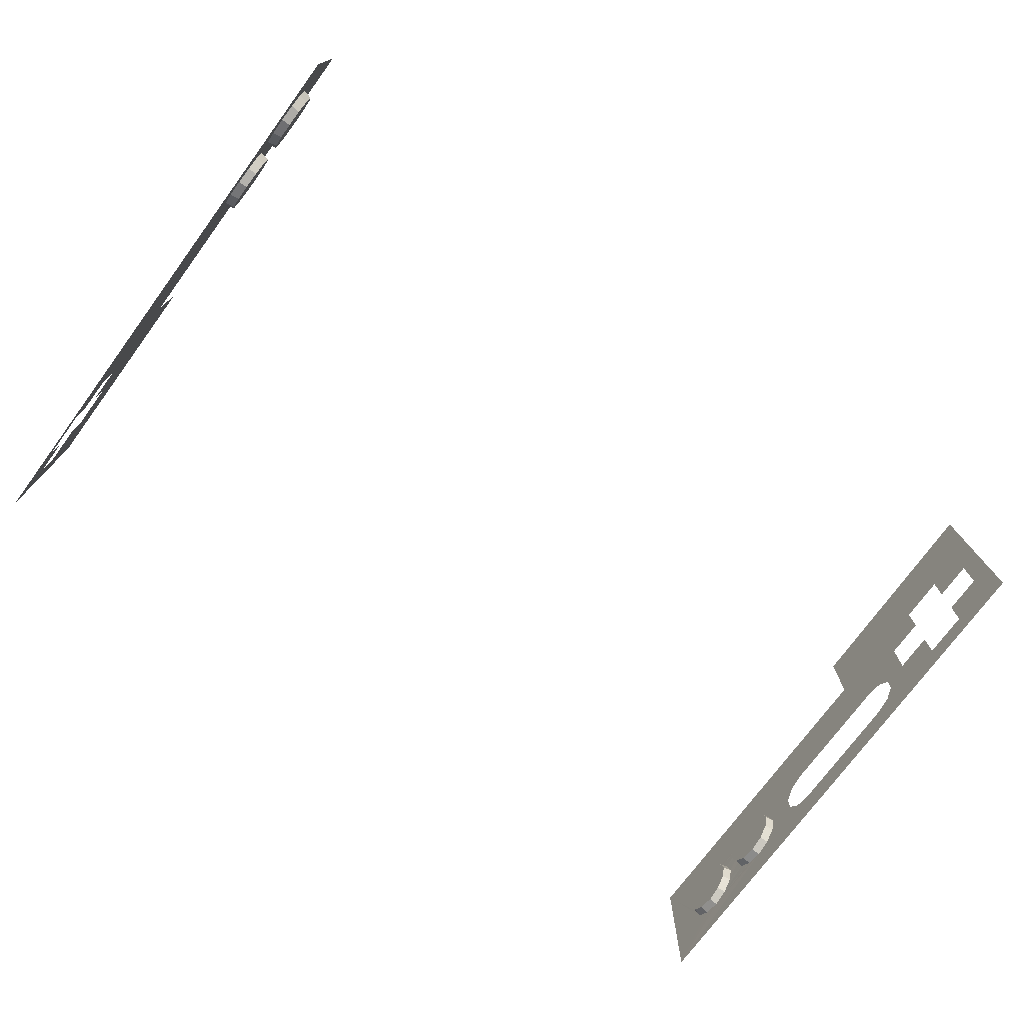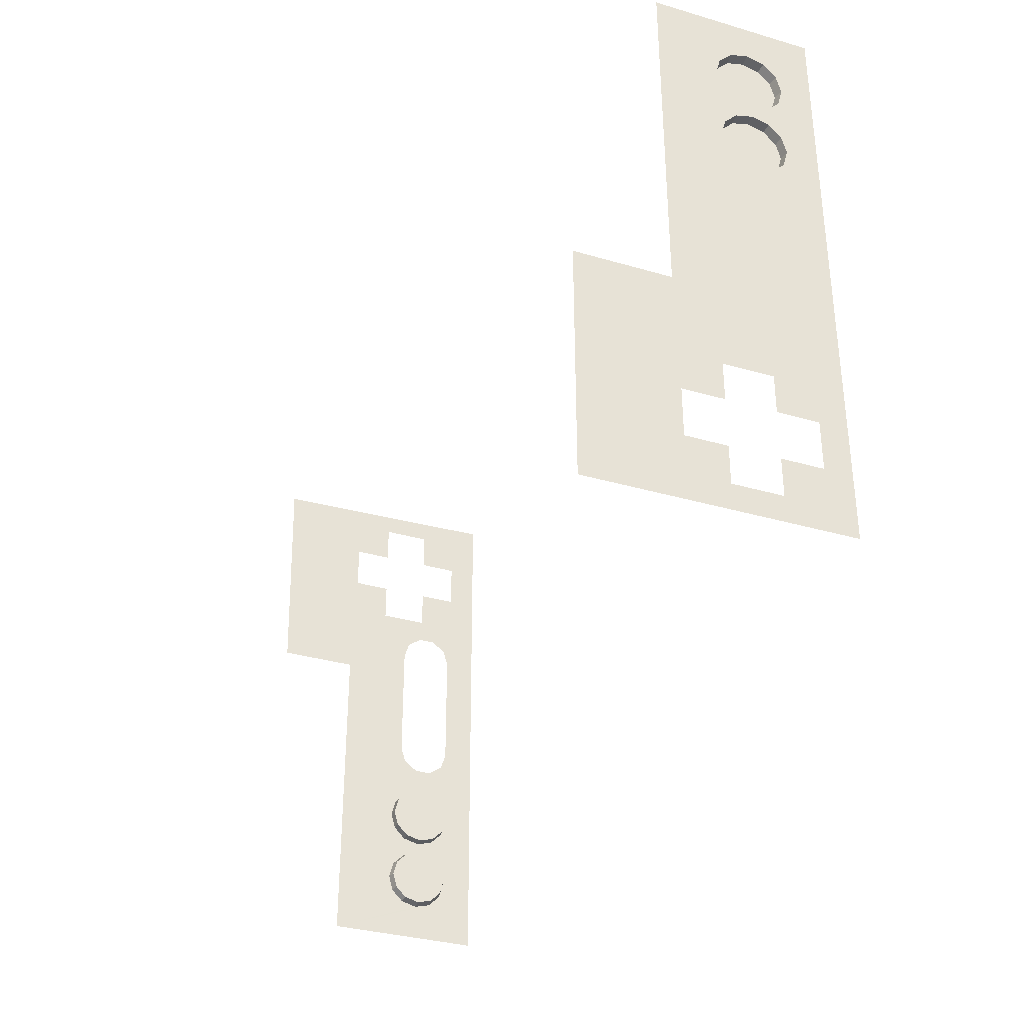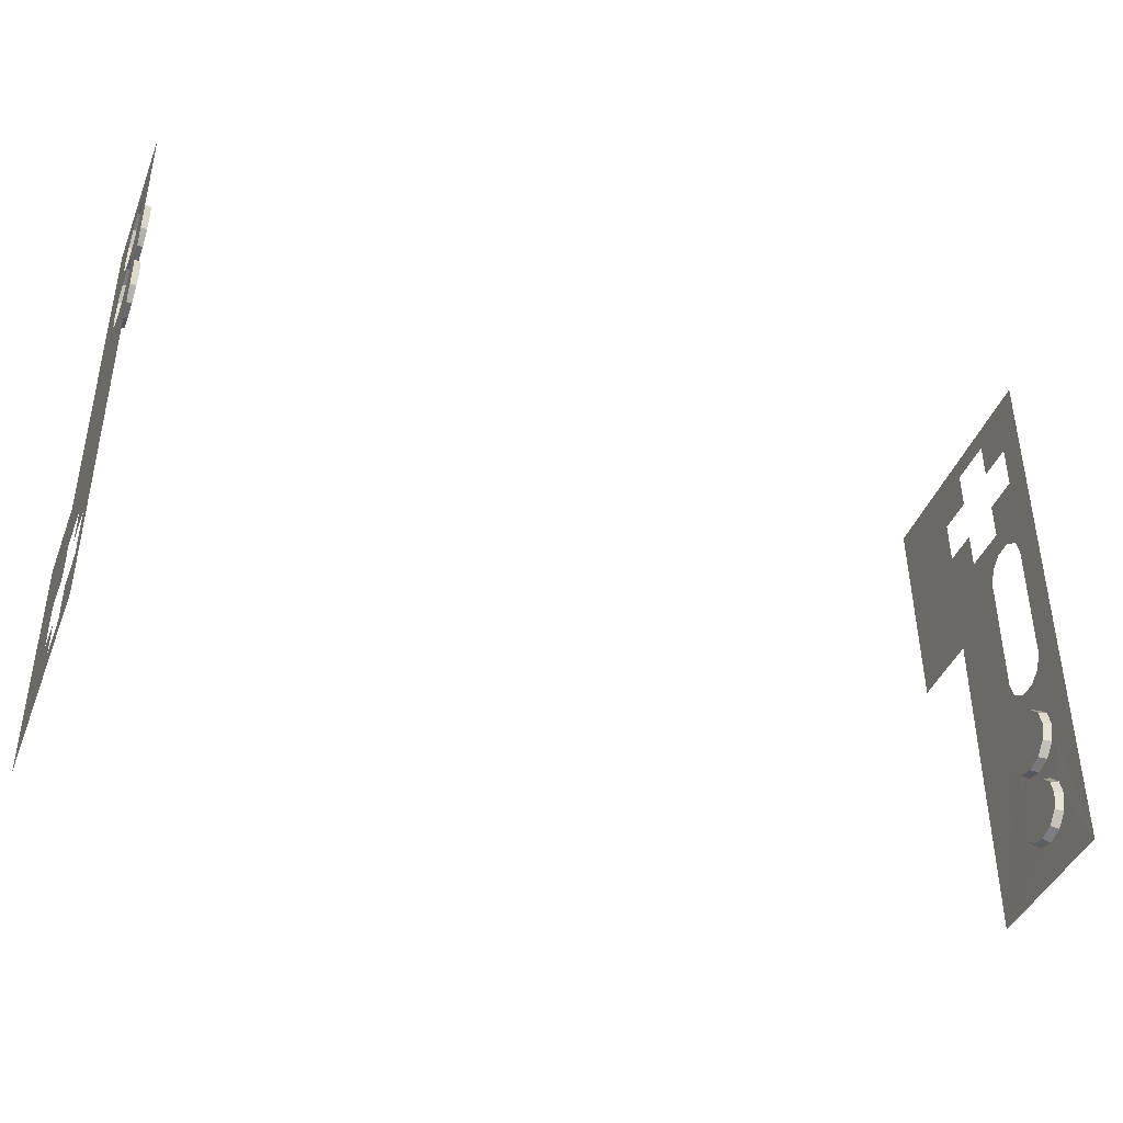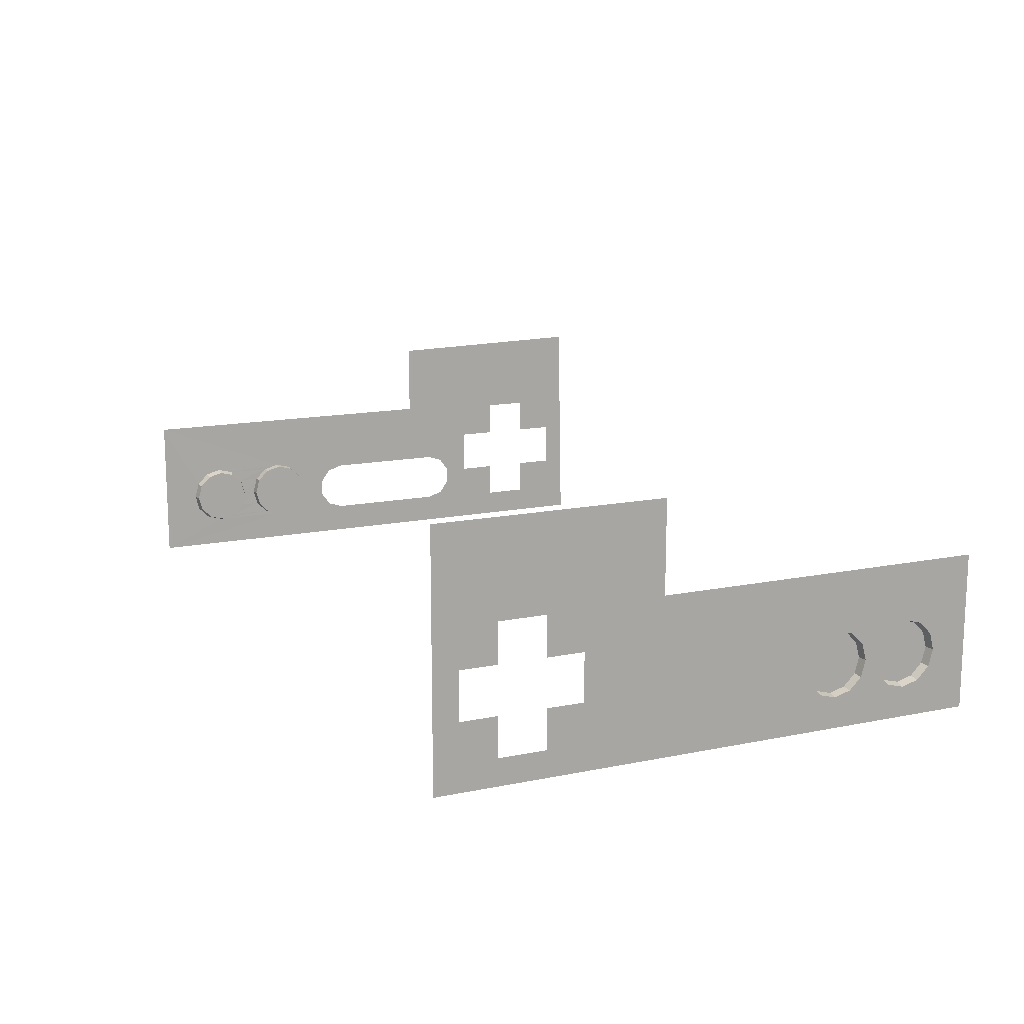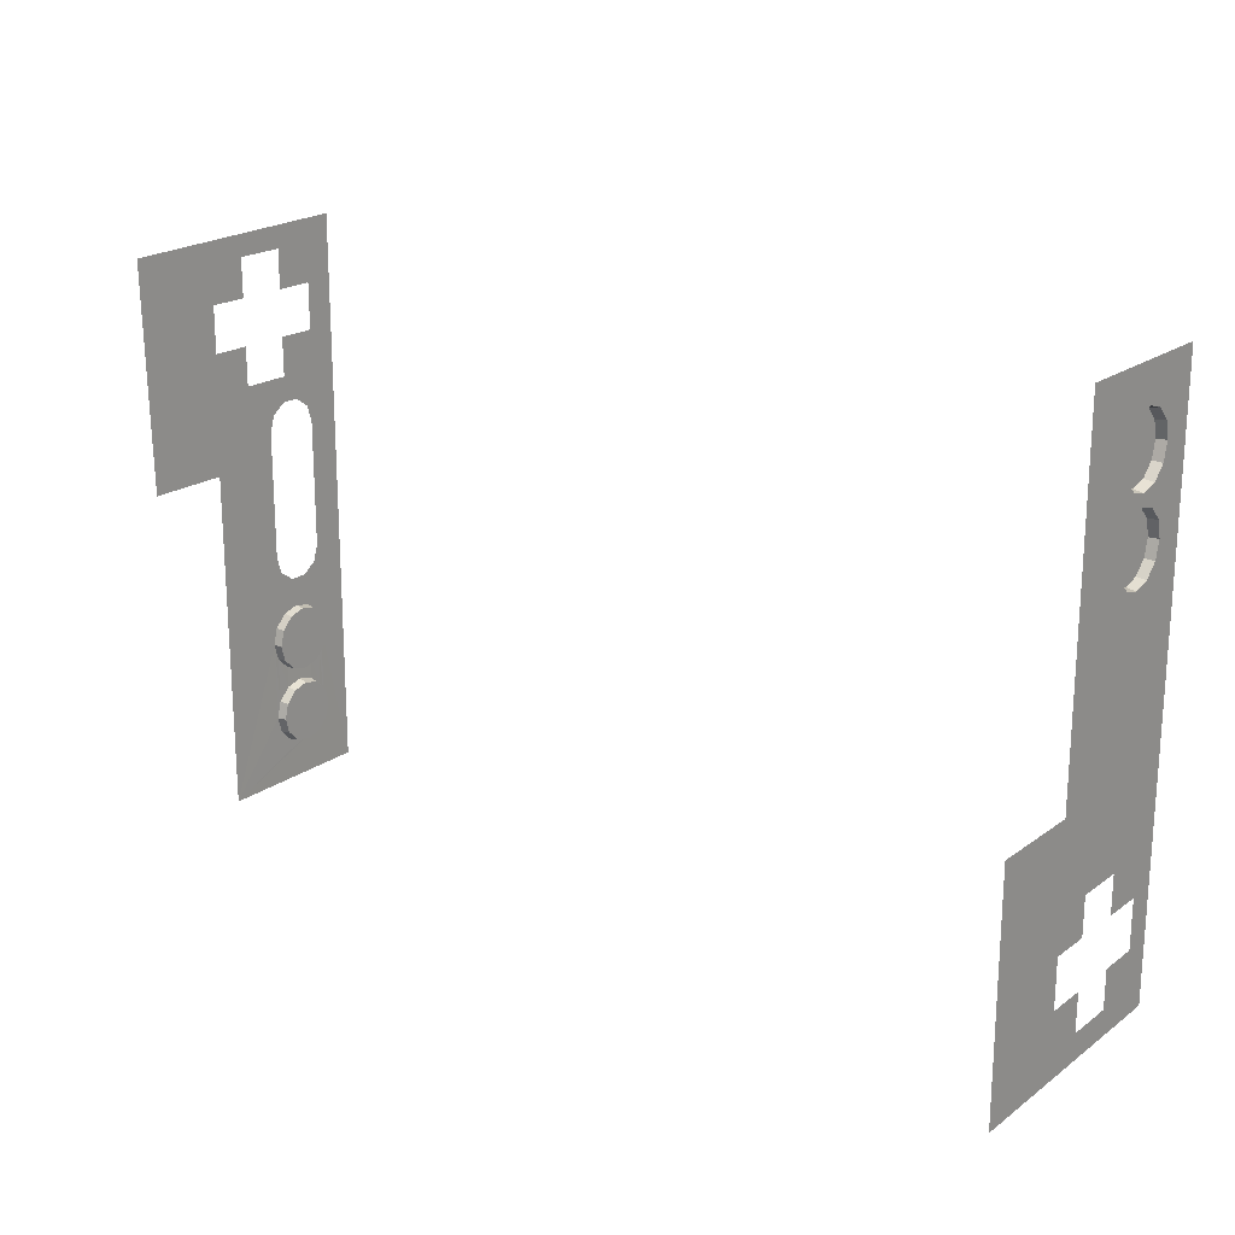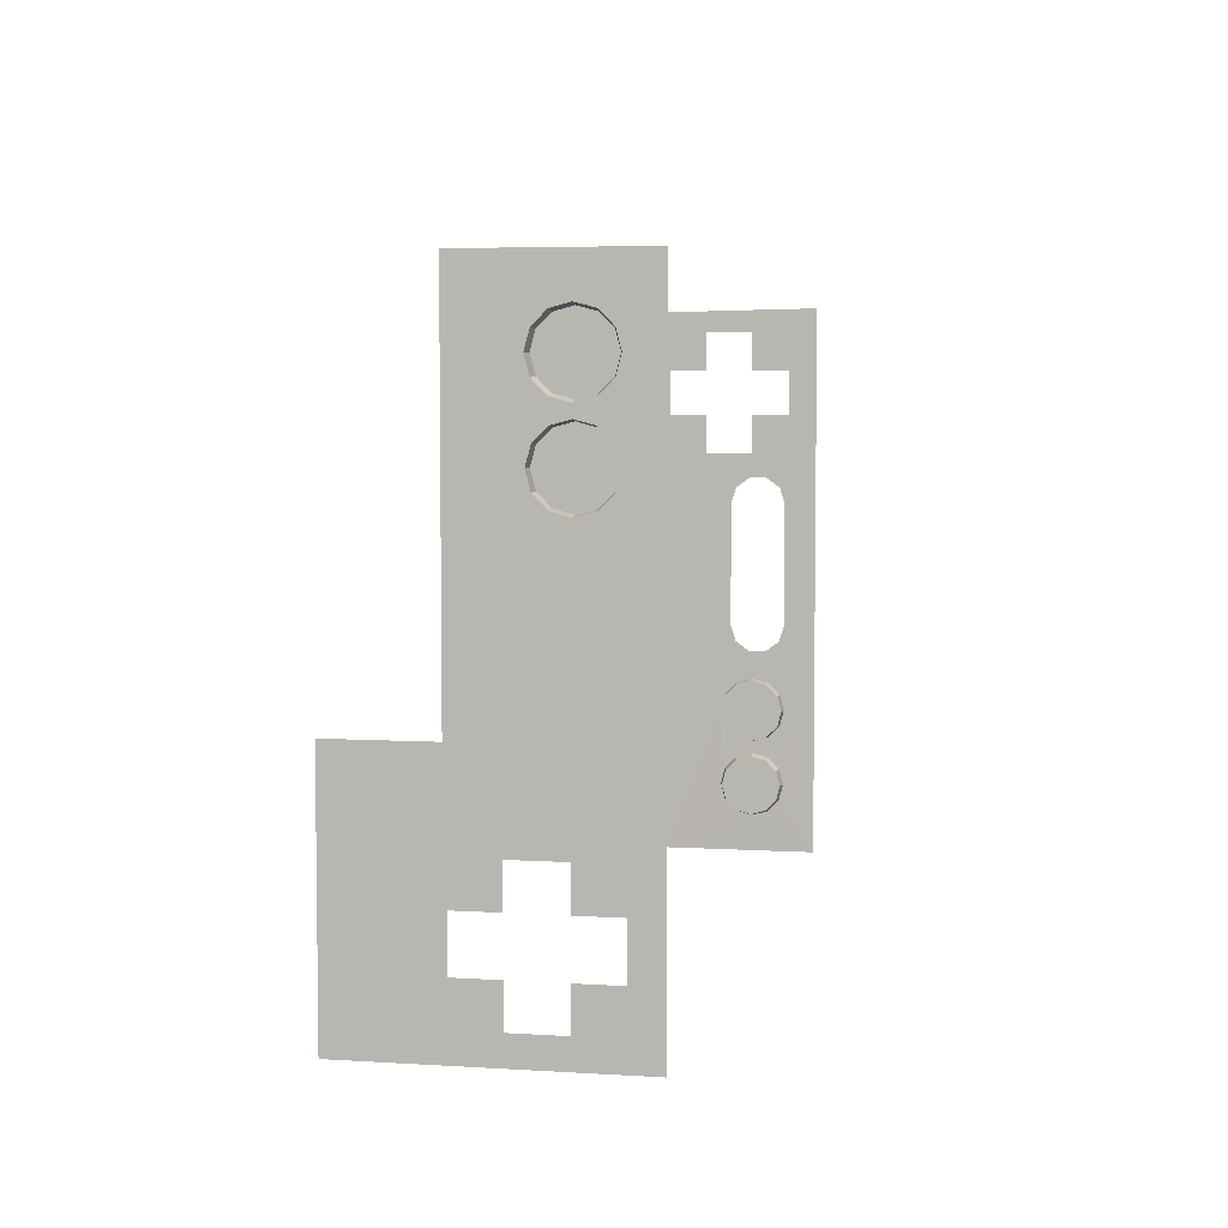
<metadata>
{"format":"obj","ext":"obj","renderer":"f3d","projection":"perspective","resolution":1024,"background":"white","views":[{"elev":-74.4,"azim":-36.4,"up":"+Y"},{"elev":-33.9,"azim":-111.6,"up":"+Z"},{"elev":-41.7,"azim":-20.6,"up":"+Z"},{"elev":14.4,"azim":-114.1,"up":"+Y"},{"elev":20.1,"azim":-142.2,"up":"+Z"},{"elev":5.0,"azim":-79.0,"up":"+Z"}]}
</metadata>
<code>
o gold_Cube.010
v 2.716 1.444 -0.9464
v 2.716 2.918 2.477
v 2.716 1.444 2.505
v 2.716 2.889 1.114
v 2.716 2.405 -0.9464
v 2.716 2.405 1.114
v 2.716 2.146 2.359
v 2.716 1.851 2.359
v 2.716 2.145 2.12
v 2.716 2.377 2.12
v 2.716 2.377 1.836
v 2.716 1.85 1.598
v 2.716 2.145 1.598
v 2.716 2.145 1.836
v 2.716 1.851 1.837
v 2.716 1.619 1.837
v 2.716 1.851 2.12
v 2.716 1.619 2.12
v 2.716 1.982 1.281
v 2.716 1.949 1.381
v 2.716 1.863 1.443
v 2.716 1.758 1.443
v 2.716 1.672 1.381
v 2.716 1.64 1.281
v 2.716 1.863 0.338
v 2.716 1.949 0.4001
v 2.716 1.982 0.5006
v 2.716 1.64 0.5006
v 2.716 1.672 0.4001
v 2.716 1.758 0.338
v 2.716 1.838 -0.2392
v 2.716 1.939 -0.2122
v 2.716 2.012 -0.1387
v 2.716 2.039 -0.03817
v 2.716 2.012 0.06232
v 2.716 1.939 0.1359
v 2.716 1.838 0.1628
v 2.716 1.738 0.1359
v 2.716 1.664 0.06232
v 2.716 1.637 -0.03817
v 2.716 1.664 -0.1387
v 2.716 1.738 -0.2122
v 2.715 1.841 -0.7178
v 2.715 1.941 -0.6909
v 2.715 2.014 -0.6175
v 2.715 2.041 -0.5173
v 2.715 2.014 -0.417
v 2.715 1.941 -0.3436
v 2.715 1.841 -0.3168
v 2.715 1.74 -0.3436
v 2.715 1.667 -0.417
v 2.715 1.64 -0.5173
v 2.715 1.667 -0.6175
v 2.715 1.74 -0.6909
v 2.661 1.938 -0.2075
v 2.661 1.841 -0.2335
v 2.661 2.009 -0.1365
v 2.661 2.035 -0.0394
v 2.661 2.009 0.05767
v 2.661 1.938 0.1287
v 2.661 1.841 0.1547
v 2.661 1.744 0.1287
v 2.661 1.672 0.05767
v 2.661 1.646 -0.0394
v 2.661 1.672 -0.1365
v 2.661 1.744 -0.2075
v 2.662 1.934 -0.6791
v 2.662 1.841 -0.7042
v 2.662 2.002 -0.6107
v 2.662 2.027 -0.5173
v 2.662 2.002 -0.4238
v 2.662 1.934 -0.3554
v 2.662 1.841 -0.3303
v 2.662 1.747 -0.3554
v 2.662 1.679 -0.4238
v 2.662 1.654 -0.5173
v 2.662 1.679 -0.6107
v 2.662 1.747 -0.6791
v -2.806 1.444 2.559
v -2.806 2.963 -0.8919
v -2.806 1.444 -0.8919
v -2.806 2.963 0.4992
v -2.806 2.405 2.559
v -2.806 2.405 0.4992
v -2.806 2.144 -0.7366
v -2.806 1.852 -0.7366
v -2.806 2.144 -0.5095
v -2.806 2.387 -0.5095
v -2.806 2.387 -0.2204
v -2.806 1.851 0.00597
v -2.806 2.144 0.00597
v -2.806 2.144 -0.2205
v -2.806 1.852 -0.2211
v -2.806 1.609 -0.2211
v -2.806 1.852 -0.5102
v -2.806 1.609 -0.5102
v -2.806 1.841 1.856
v -2.806 1.942 1.829
v -2.806 2.017 1.754
v -2.806 2.044 1.652
v -2.806 2.017 1.55
v -2.806 1.942 1.476
v -2.806 1.841 1.448
v -2.806 1.739 1.476
v -2.806 1.664 1.55
v -2.806 1.637 1.652
v -2.806 1.664 1.754
v -2.806 1.739 1.829
v -2.806 1.841 2.338
v -2.806 1.944 2.31
v -2.806 2.02 2.234
v -2.806 2.048 2.13
v -2.806 2.02 2.026
v -2.806 1.944 1.95
v -2.806 1.841 1.922
v -2.806 1.737 1.95
v -2.806 1.661 2.026
v -2.806 1.633 2.13
v -2.806 1.661 2.234
v -2.806 1.737 2.31
v -2.751 1.938 1.82
v -2.751 1.841 1.846
v -2.751 2.009 1.749
v -2.751 2.035 1.652
v -2.751 2.009 1.555
v -2.751 1.938 1.484
v -2.751 1.841 1.458
v -2.751 1.744 1.484
v -2.751 1.672 1.555
v -2.751 1.646 1.652
v -2.751 1.672 1.749
v -2.751 1.744 1.82
v -2.751 1.938 2.298
v -2.751 1.841 2.324
v -2.751 2.009 2.227
v -2.751 2.035 2.13
v -2.751 2.009 2.033
v -2.751 1.938 1.962
v -2.751 1.841 1.936
v -2.751 1.744 1.962
v -2.751 1.672 2.033
v -2.751 1.646 2.13
v -2.751 1.672 2.227
v -2.751 1.744 2.298
f 6 19 27
f 42 41 51
f 5 34 46
f 29 28 39
f 34 27 35
f 5 45 44
f 28 24 3
f 3 18 8
f 12 16 22
f 24 16 3
f 6 11 13
f 10 11 2
f 3 7 2
f 47 70 46
f 32 56 31
f 1 54 53
f 65 66 63
f 77 78 75
f 39 64 63
f 43 78 54
f 33 55 32
f 48 71 47
f 41 64 40
f 33 58 57
f 49 72 48
f 42 65 41
f 34 59 58
f 49 74 73
f 31 66 42
f 35 60 59
f 50 75 74
f 43 67 68
f 36 61 60
f 51 76 75
f 44 69 67
f 37 62 61
f 53 76 52
f 45 70 69
f 38 63 62
f 54 77 53
f 107 106 117
f 83 100 112
f 89 91 84
f 83 111 110
f 81 96 86
f 88 89 80
f 81 85 80
f 113 136 112
f 97 121 122
f 79 120 119
f 131 132 129
f 143 144 141
f 105 130 129
f 109 144 120
f 98 123 121
f 114 137 113
f 107 130 106
f 99 124 123
f 115 138 114
f 108 131 107
f 101 124 100
f 115 140 139
f 97 132 108
f 102 125 101
f 116 141 140
f 109 133 134
f 103 126 102
f 117 142 141
f 110 135 133
f 103 128 127
f 119 142 118
f 111 136 135
f 104 129 128
f 120 143 119
f 100 84 101
f 103 90 104
f 79 118 106
f 27 5 6
f 6 20 19
f 47 46 34
f 47 34 33
f 48 47 33
f 48 33 32
f 49 48 32
f 49 32 31
f 50 49 31
f 50 31 42
f 40 52 41
f 52 51 41
f 51 50 42
f 36 35 26
f 35 27 26
f 37 36 25
f 36 26 25
f 38 37 30
f 37 25 30
f 28 40 39
f 39 38 29
f 38 30 29
f 34 5 27
f 43 54 5
f 5 46 45
f 44 43 5
f 3 1 28
f 1 52 40
f 40 28 1
f 8 7 3
f 3 16 18
f 18 17 8
f 21 20 12
f 12 15 16
f 16 24 23
f 22 21 12
f 16 23 22
f 6 4 11
f 11 14 13
f 13 12 20
f 20 6 13
f 11 4 2
f 2 7 10
f 7 9 10
f 47 71 70
f 32 55 56
f 1 5 54
f 53 52 1
f 56 55 60
f 55 57 59
f 57 58 59
f 59 60 55
f 60 61 56
f 61 62 56
f 62 63 66
f 56 62 66
f 63 64 65
f 68 67 72
f 67 69 71
f 69 70 71
f 71 72 67
f 72 73 68
f 73 74 68
f 74 75 78
f 68 74 78
f 75 76 77
f 39 40 64
f 43 68 78
f 33 57 55
f 48 72 71
f 41 65 64
f 33 34 58
f 49 73 72
f 42 66 65
f 34 35 59
f 49 50 74
f 31 56 66
f 35 36 60
f 50 51 75
f 43 44 67
f 36 37 61
f 51 52 76
f 44 45 69
f 37 38 62
f 53 77 76
f 45 46 70
f 38 39 63
f 54 78 77
f 113 112 100
f 113 100 99
f 114 113 99
f 114 99 98
f 115 114 98
f 115 98 97
f 116 115 108
f 115 97 108
f 106 118 117
f 117 116 107
f 116 108 107
f 84 82 89
f 89 92 91
f 109 120 83
f 83 112 111
f 110 109 83
f 86 85 81
f 81 94 96
f 96 95 86
f 89 82 80
f 80 85 88
f 85 87 88
f 113 137 136
f 97 98 121
f 79 83 120
f 119 118 79
f 122 121 126
f 121 123 125
f 123 124 125
f 125 126 121
f 126 127 122
f 127 128 122
f 128 129 132
f 122 128 132
f 129 130 131
f 134 133 138
f 133 135 137
f 135 136 137
f 137 138 133
f 138 139 134
f 139 140 134
f 140 141 144
f 134 140 144
f 141 142 143
f 105 106 130
f 109 134 144
f 98 99 123
f 114 138 137
f 107 131 130
f 99 100 124
f 115 139 138
f 108 132 131
f 101 125 124
f 115 116 140
f 97 122 132
f 102 126 125
f 116 117 141
f 109 110 133
f 103 127 126
f 117 118 142
f 110 111 135
f 103 104 128
f 119 143 142
f 111 112 136
f 104 105 129
f 120 144 143
f 83 84 100
f 84 91 101
f 101 91 102
f 91 90 103
f 102 91 103
f 90 93 94
f 94 106 105
f 94 105 104
f 90 94 104
f 94 81 106
f 81 79 106
l 101 128

</code>
